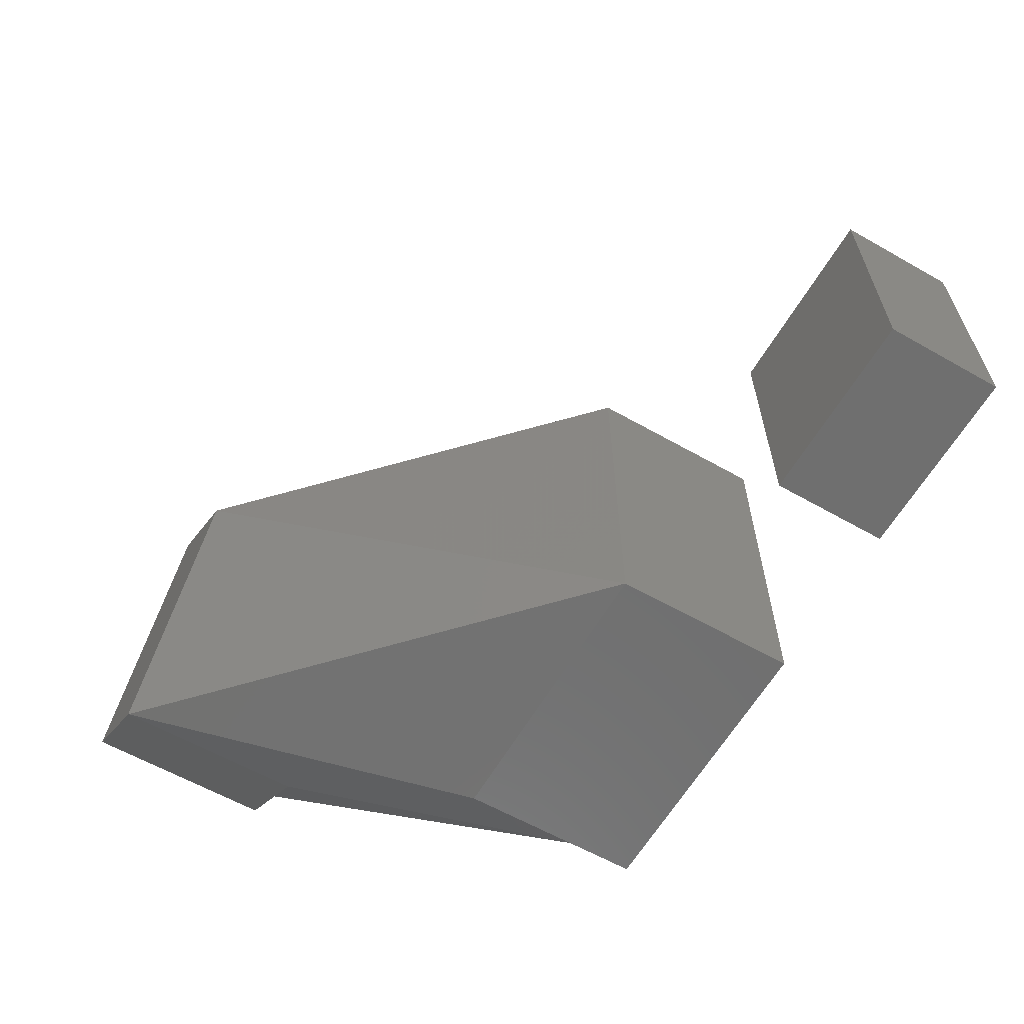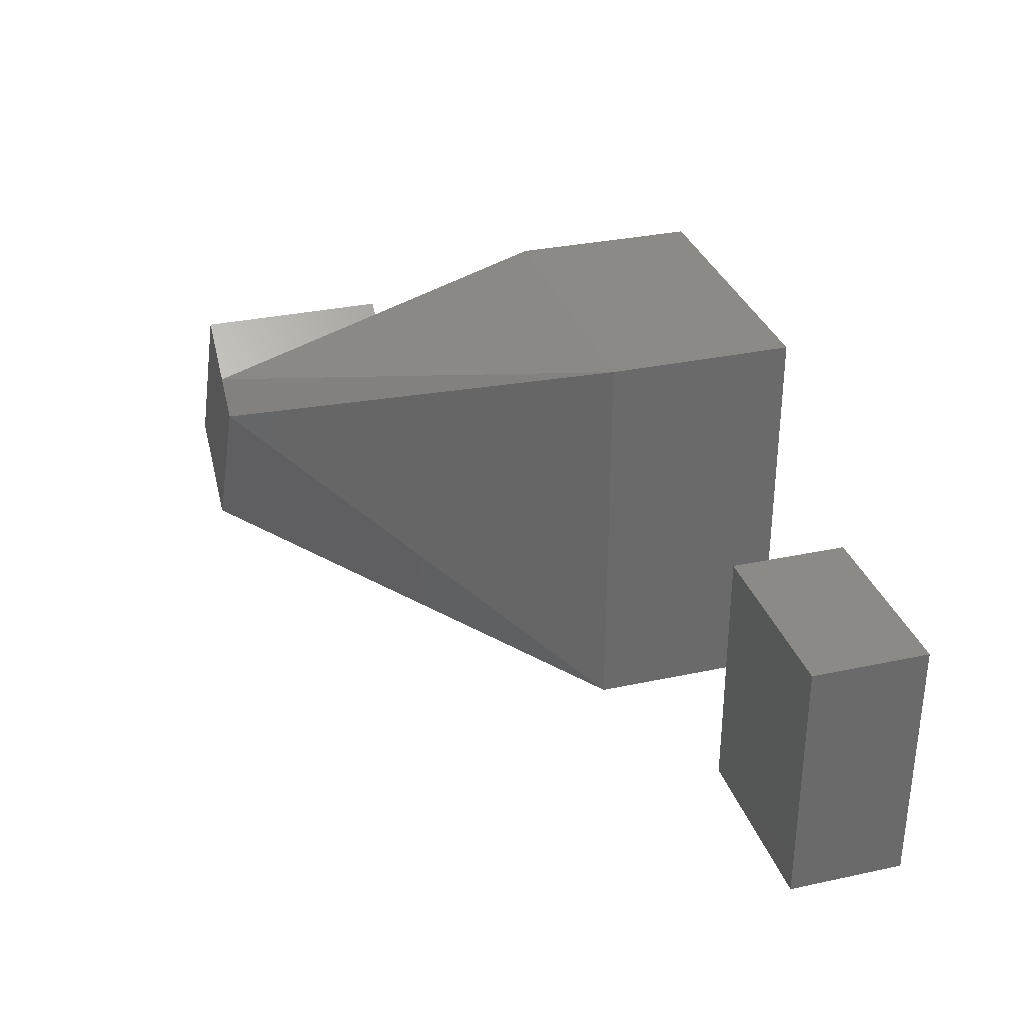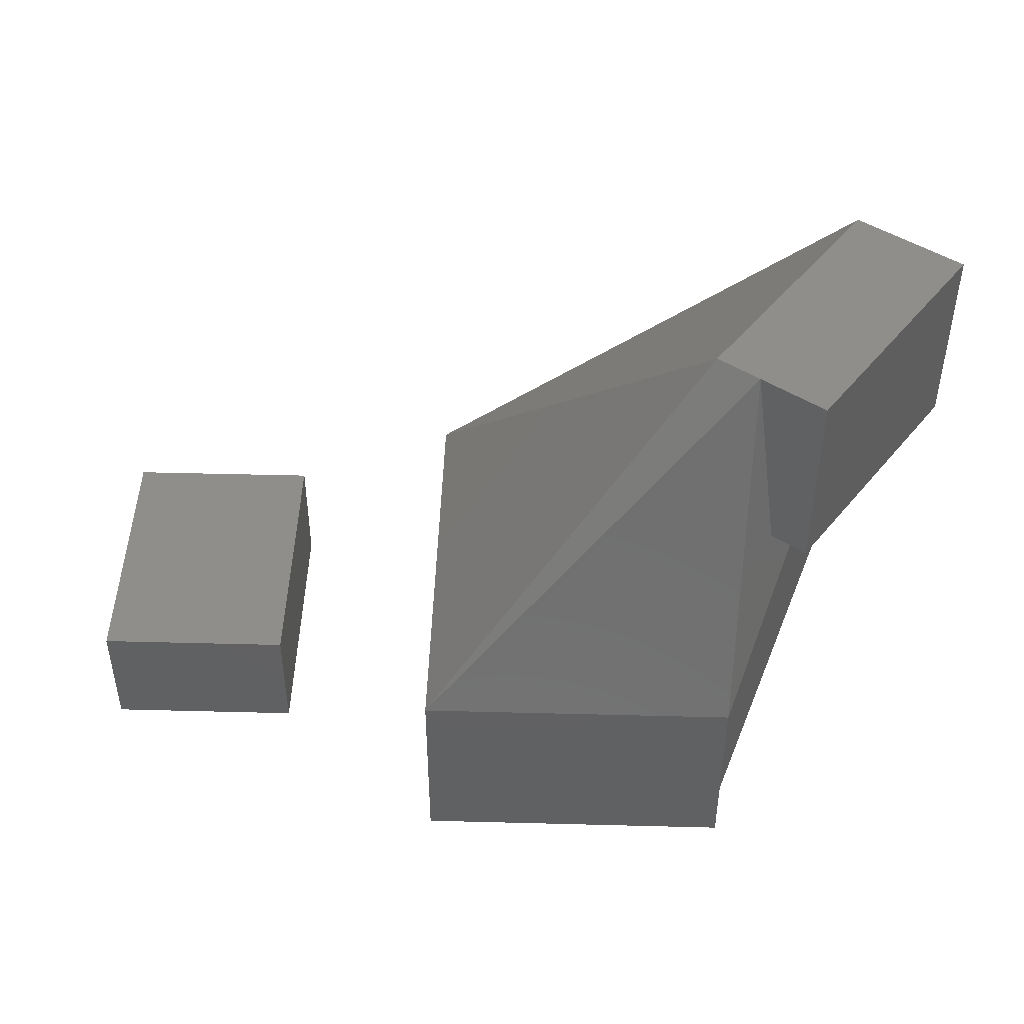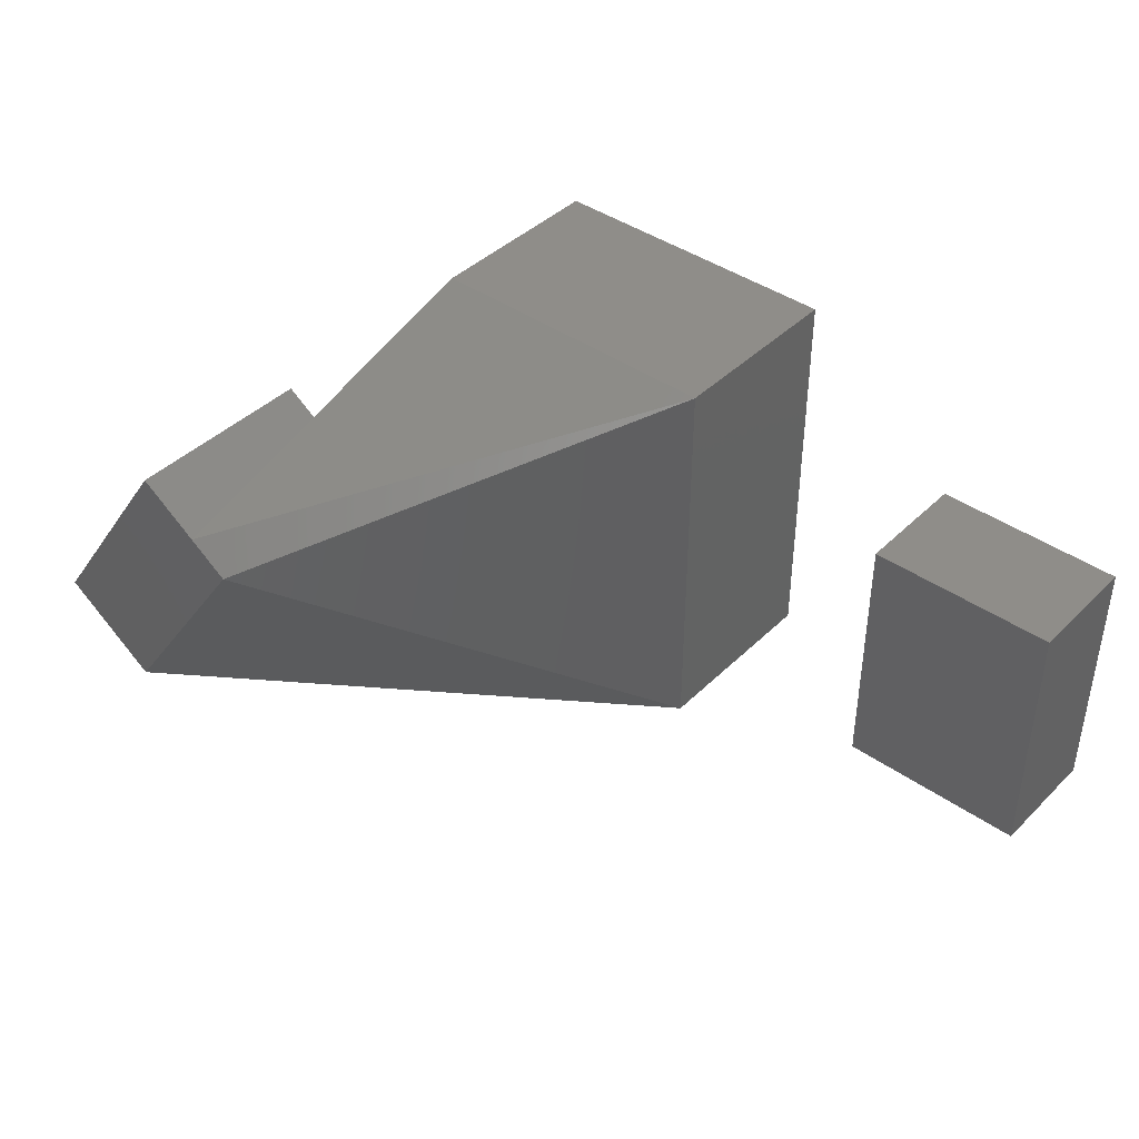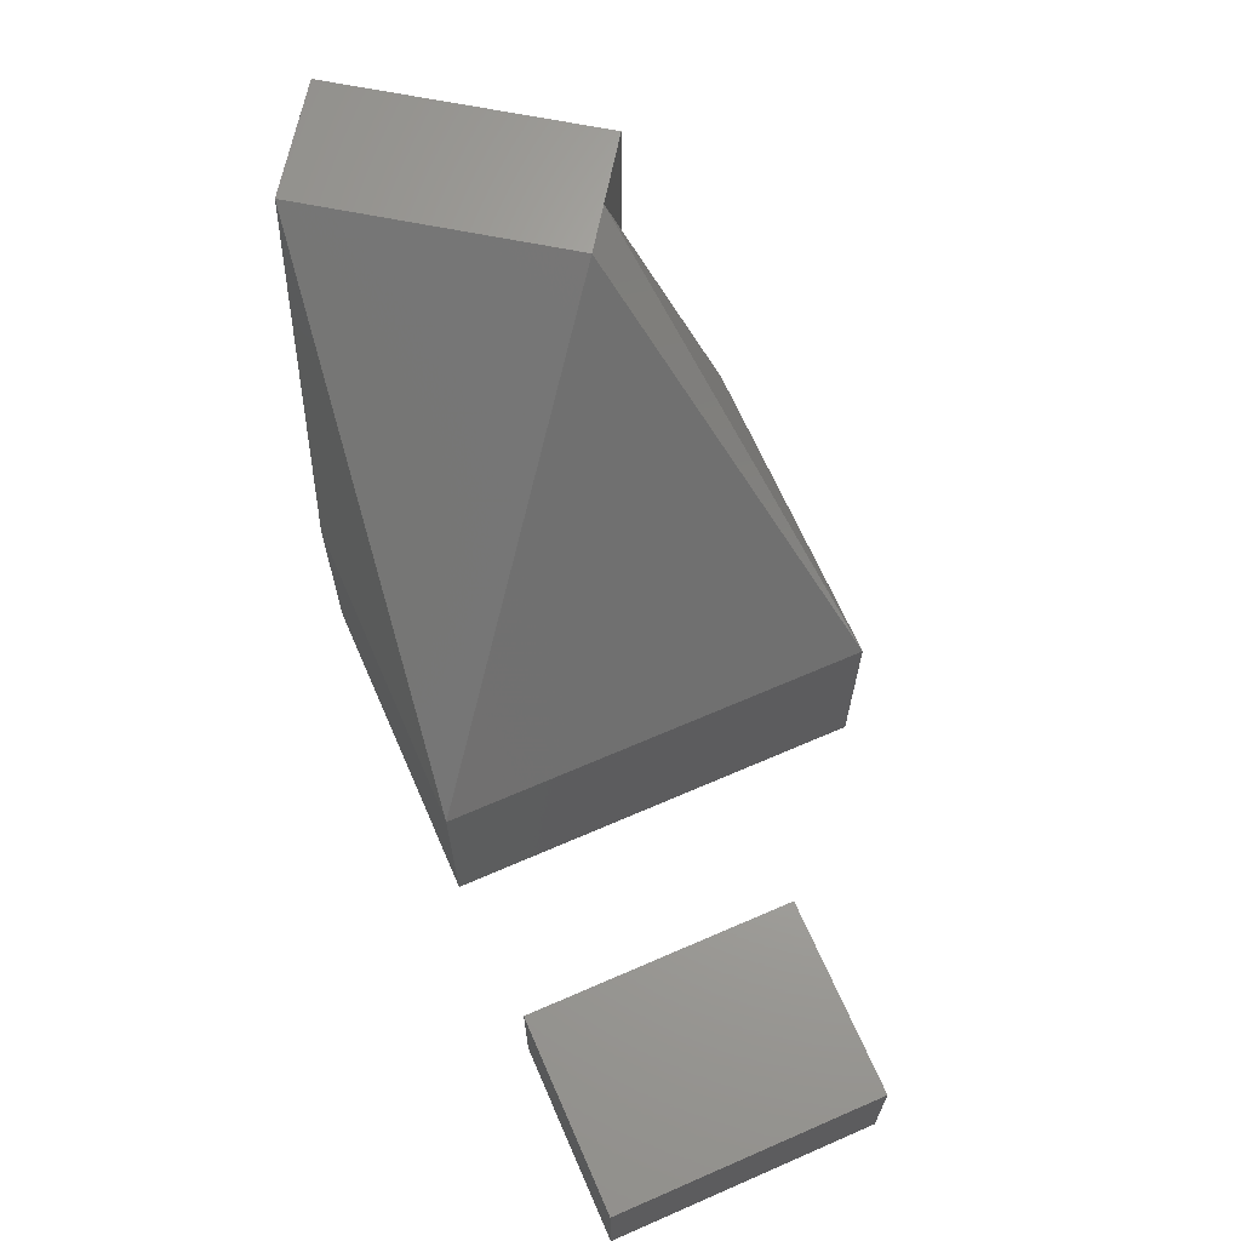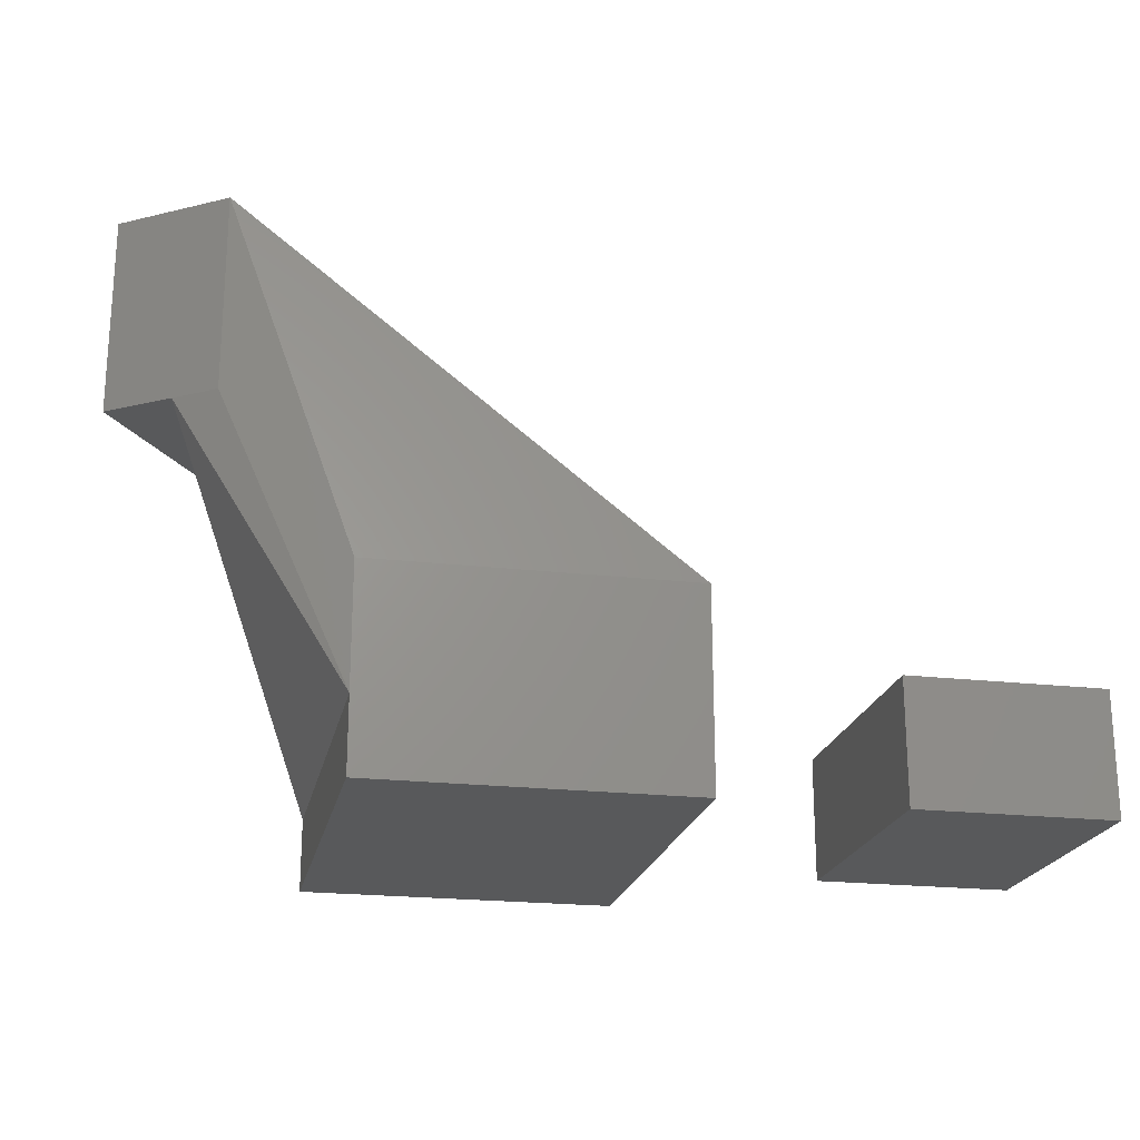
<metadata>
{"format":"stl","ext":"stl","renderer":"f3d","projection":"perspective","resolution":1024,"background":"white","views":[{"elev":-61.3,"azim":60.0,"up":"+Y"},{"elev":32.1,"azim":73.3,"up":"+Y"},{"elev":45.9,"azim":-178.3,"up":"+Z"},{"elev":41.2,"azim":40.5,"up":"+Y"},{"elev":66.6,"azim":66.4,"up":"+Z"},{"elev":-21.3,"azim":-11.6,"up":"+Z"}]}
</metadata>
<code>
# stl→obj: 30 verts, 52 faces
v 0 0 0
v 0 17 3
v 0 17 0
v 0 0 3
v 12.9 0 8
v 12.9 17 0
v 12.9 17 8
v 12.9 0 0
v 0 17 8
v 0 0 8
v -5 2 23
v 1.309 11.01 23
v -0.329 12.16 23
v -6.638 3.147 23
v -2.786 13.88 23
v -9.096 4.868 23
v -5 2 15
v -6.638 3.147 15
v -3.098 10.54 15
v -1.425 12.93 15
v -2.786 13.88 15
v -9.096 4.868 15
v 20 0 0
v 20 11 5
v 20 11 0
v 20 0 5
v 28 0 5
v 28 11 5
v 28 11 0
v 28 0 0
f 1 2 3
f 2 1 4
f 5 6 7
f 6 5 8
f 7 2 9
f 6 2 7
f 2 6 3
f 1 6 8
f 6 1 3
f 4 5 10
f 8 4 1
f 4 8 5
f 5 11 10
f 12 11 5
f 7 13 12
f 7 12 5
f 14 12 15
f 12 14 11
f 14 15 16
f 9 13 7
f 17 18 4
f 17 10 11
f 10 17 4
f 9 19 20
f 9 20 13
f 4 18 2
f 18 11 14
f 11 18 17
f 2 19 9
f 2 18 19
f 19 21 20
f 22 19 18
f 19 22 21
f 22 15 21
f 15 22 16
f 22 14 16
f 14 22 18
f 20 15 13
f 15 20 21
f 13 15 12
f 23 24 25
f 24 23 26
f 24 27 28
f 27 24 26
f 27 29 28
f 29 27 30
f 29 24 28
f 24 29 25
f 23 29 30
f 29 23 25
f 23 27 26
f 27 23 30

</code>
